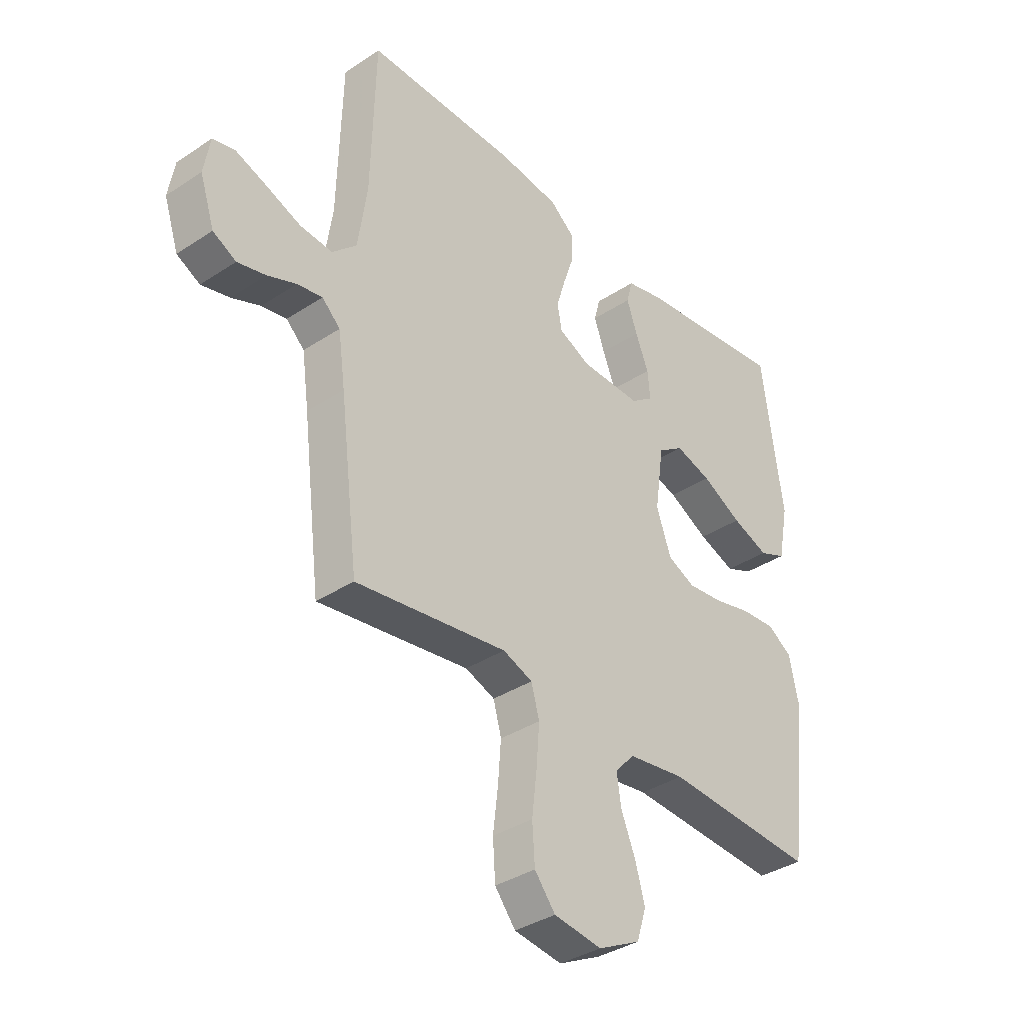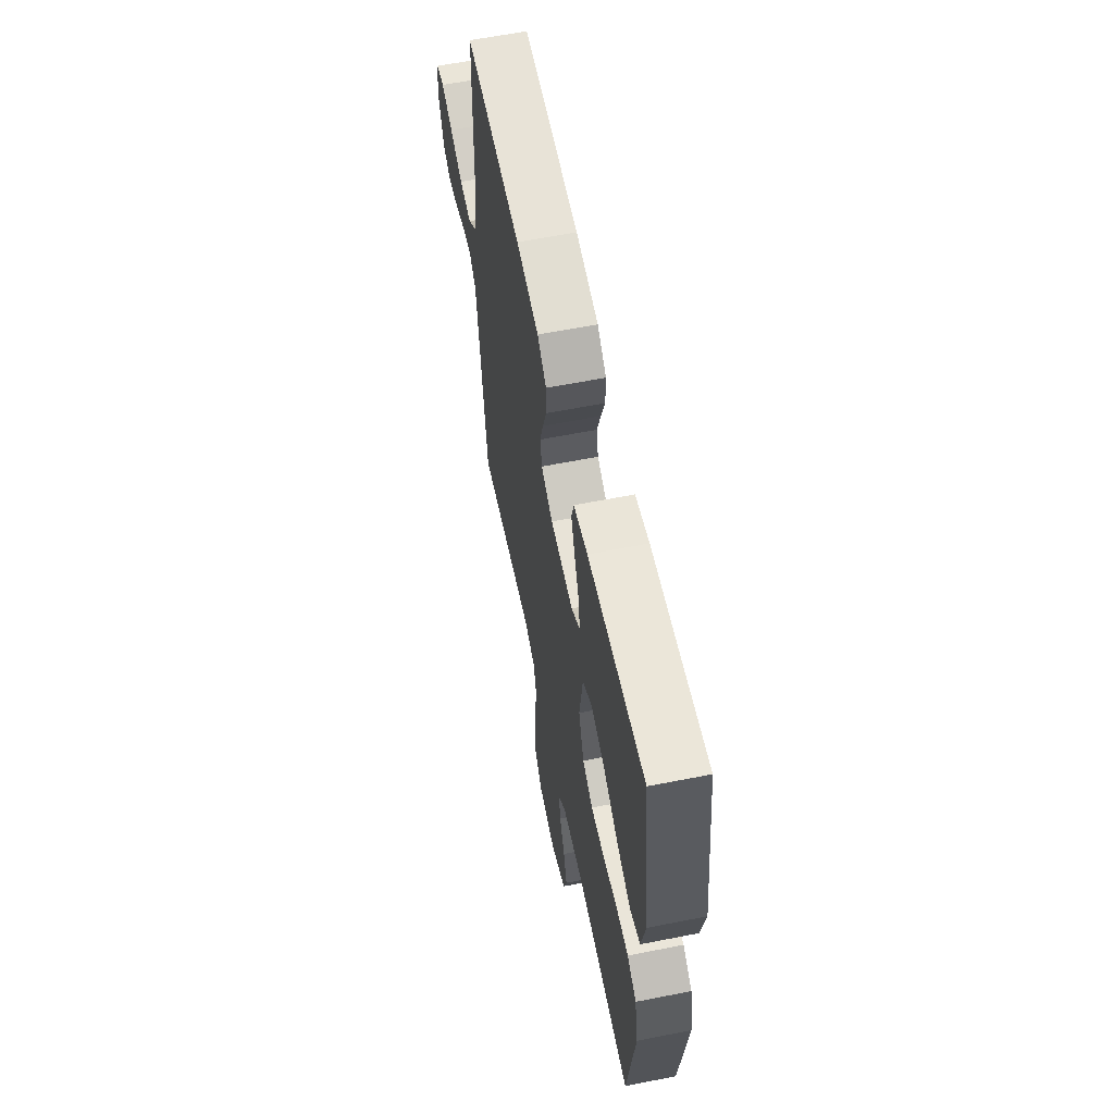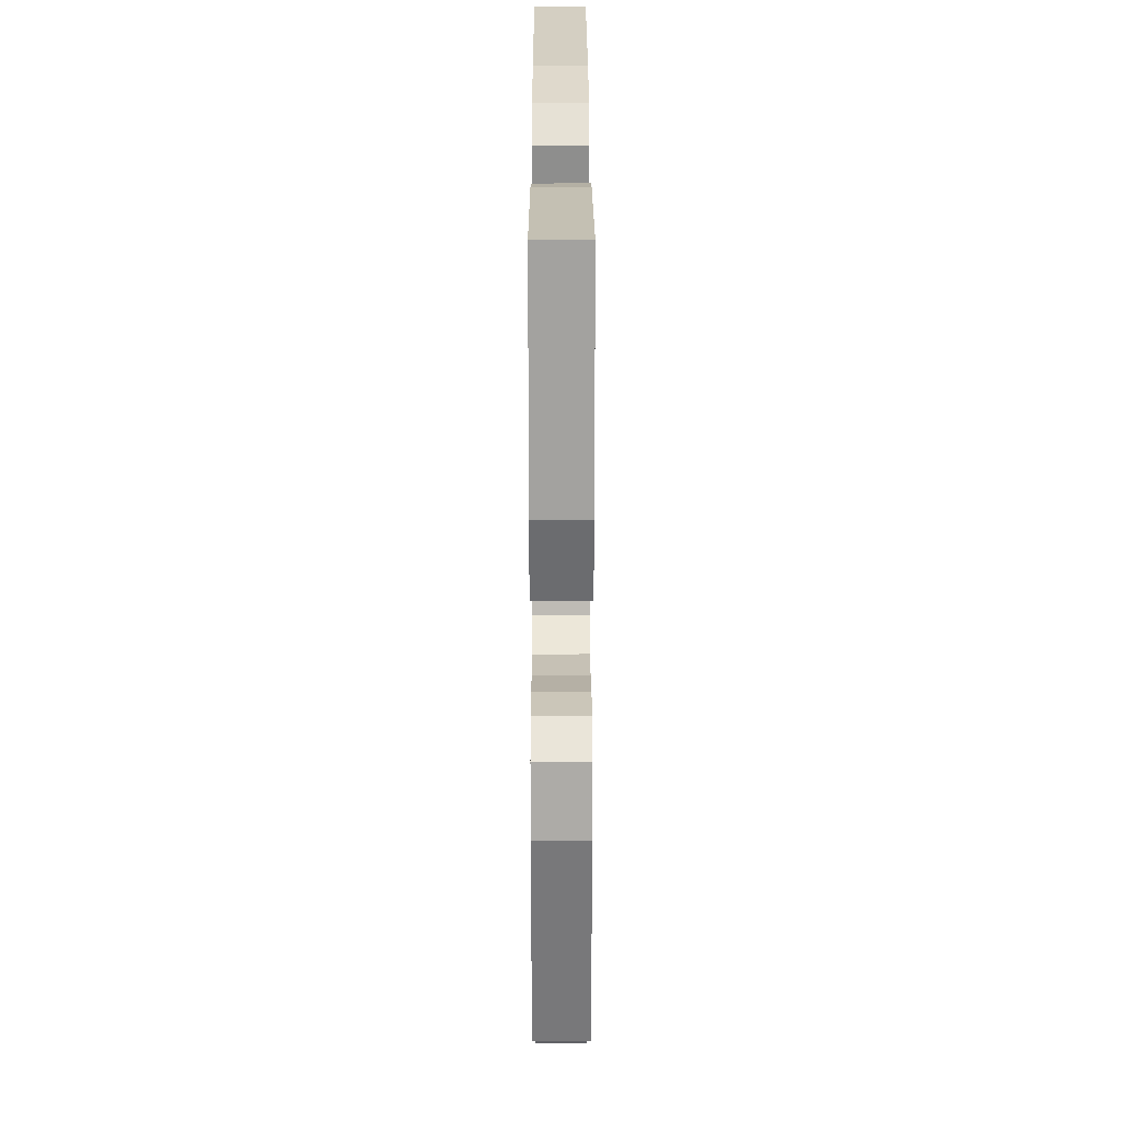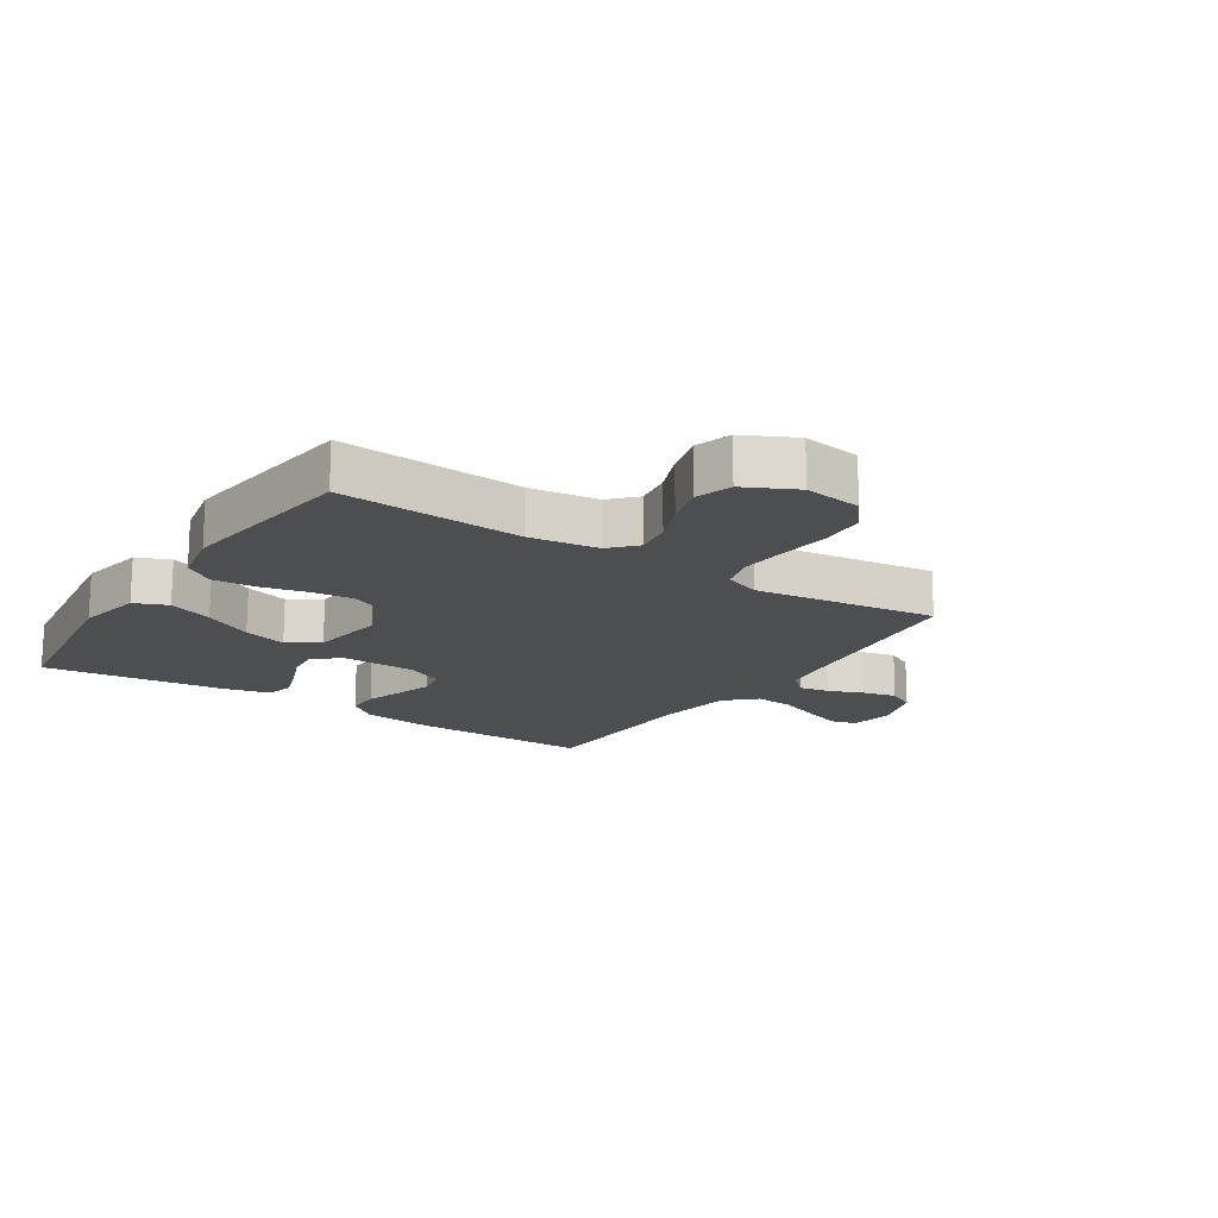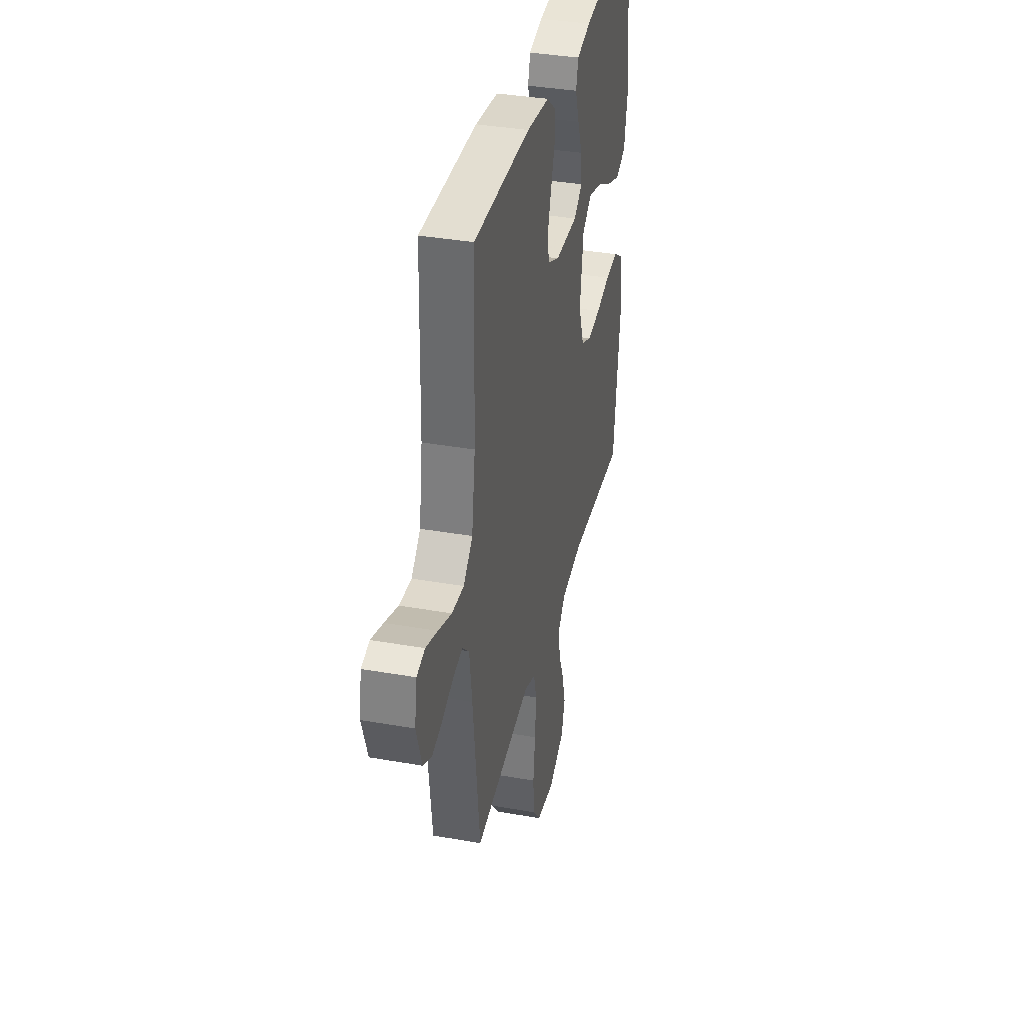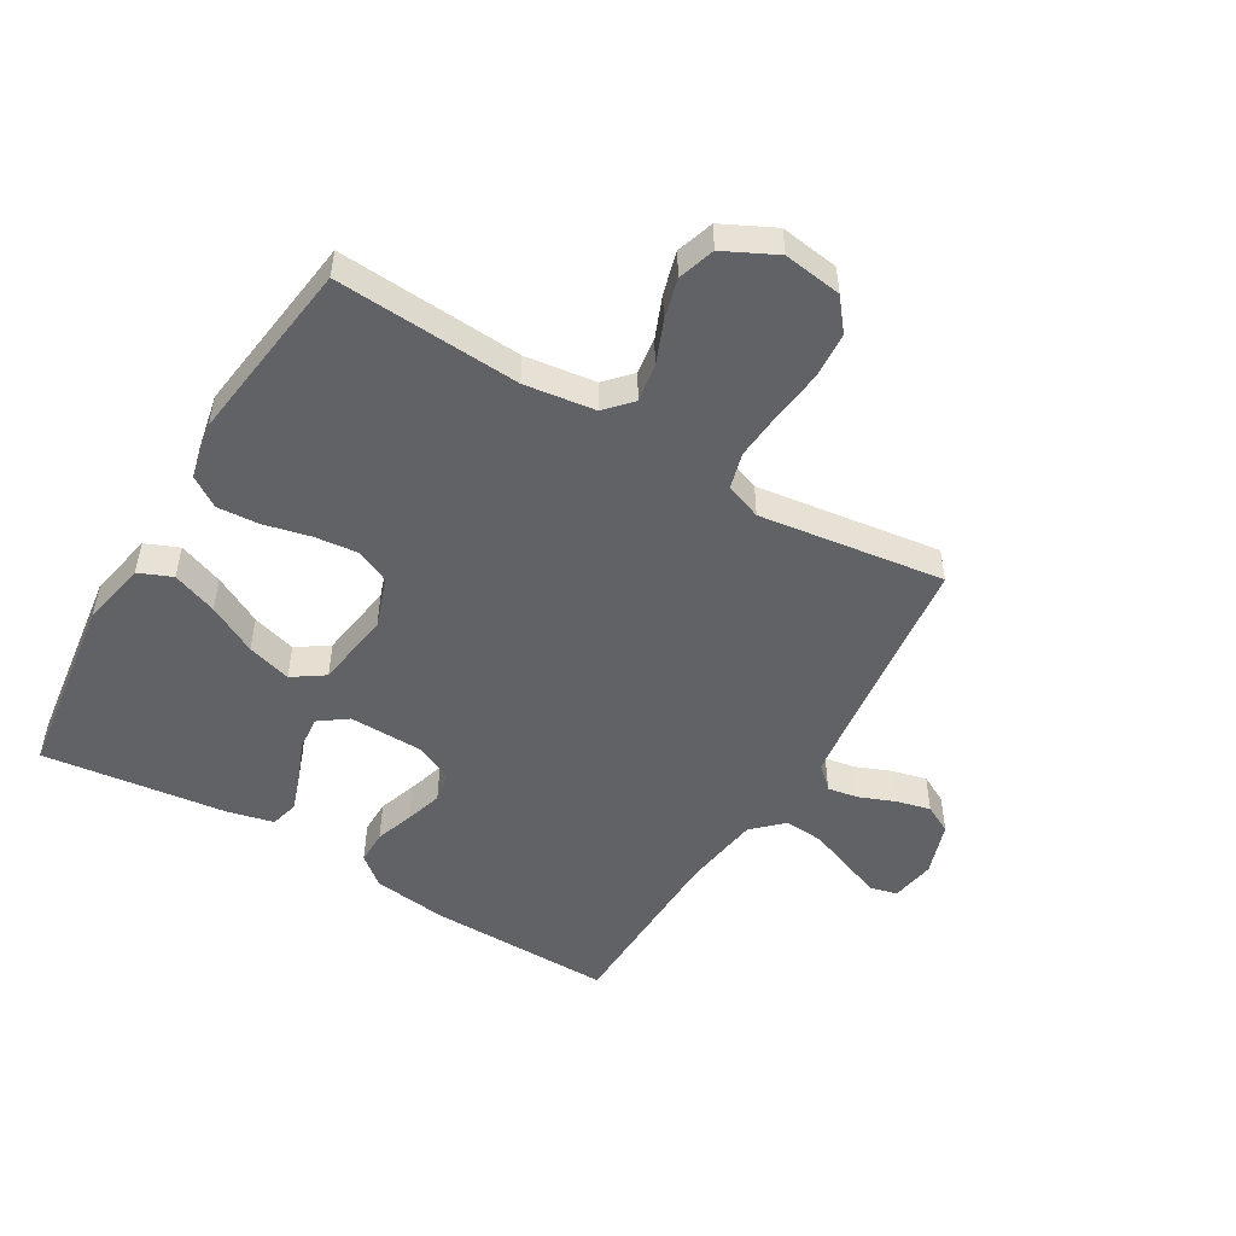
<metadata>
{"format":"obj","ext":"obj","renderer":"f3d","projection":"perspective","resolution":1024,"background":"white","views":[{"elev":-36.5,"azim":-49.4,"up":"+Z"},{"elev":61.3,"azim":78.6,"up":"+Z"},{"elev":25.2,"azim":89.9,"up":"+Z"},{"elev":-16.8,"azim":146.6,"up":"+Y"},{"elev":36.5,"azim":-77.1,"up":"+Z"},{"elev":-50.6,"azim":149.2,"up":"+Y"}]}
</metadata>
<code>
v 0.5 0.07 -0.5
v 0.2 0.07 -0.482
v 0.086 0.07 -0.498
v 0.047 0.07 -0.54
v 0.056 0.07 -0.6
v 0.084 0.07 -0.668
v 0.103 0.07 -0.736
v 0.084 0.07 -0.796
v 0 0.07 -0.838
v -0.095 0.07 -0.825
v -0.136 0.07 -0.774
v -0.141 0.07 -0.7
v -0.131 0.07 -0.616
v -0.125 0.07 -0.538
v -0.141 0.07 -0.48
v -0.2 0.07 -0.458
v -0.5 0.07 -0.5
v -0.537 0.07 -0.2
v -0.551 0.07 -0.099
v -0.587 0.07 -0.065
v -0.637 0.07 -0.074
v -0.694 0.07 -0.097
v -0.75 0.07 -0.111
v -0.796 0.07 -0.087
v -0.825 0.07 0
v -0.813 0.07 0.072
v -0.77 0.07 0.083
v -0.708 0.07 0.061
v -0.638 0.07 0.034
v -0.574 0.07 0.029
v -0.526 0.07 0.075
v -0.508 0.07 0.2
v -0.5 0.07 0.5
v -0.2 0.07 0.497
v -0.08 0.07 0.482
v -0.032 0.07 0.443
v -0.032 0.07 0.388
v -0.053 0.07 0.326
v -0.071 0.07 0.266
v -0.062 0.07 0.217
v 0 0.07 0.188
v 0.121 0.07 0.186
v 0.166 0.07 0.219
v 0.161 0.07 0.274
v 0.135 0.07 0.338
v 0.114 0.07 0.398
v 0.126 0.07 0.444
v 0.2 0.07 0.462
v 0.5 0.07 0.5
v 0.541 0.07 0.2
v 0.52 0.07 0.093
v 0.466 0.07 0.07
v 0.393 0.07 0.097
v 0.313 0.07 0.139
v 0.241 0.07 0.16
v 0.19 0.07 0.125
v 0.172 0.07 0
v 0.201 0.07 -0.082
v 0.256 0.07 -0.107
v 0.327 0.07 -0.099
v 0.402 0.07 -0.081
v 0.47 0.07 -0.076
v 0.519 0.07 -0.108
v 0.538 0.07 -0.2
v 0.5 0 -0.5
v 0.2 0 -0.482
v 0.086 0 -0.498
v 0.047 0 -0.54
v 0.056 0 -0.6
v 0.084 0 -0.668
v 0.103 0 -0.736
v 0.084 0 -0.796
v 0 0 -0.838
v -0.095 0 -0.825
v -0.136 0 -0.774
v -0.141 0 -0.7
v -0.131 0 -0.616
v -0.125 0 -0.538
v -0.141 0 -0.48
v -0.2 0 -0.458
v -0.5 0 -0.5
v -0.537 0 -0.2
v -0.551 0 -0.099
v -0.587 0 -0.065
v -0.637 0 -0.074
v -0.694 0 -0.097
v -0.75 0 -0.111
v -0.796 0 -0.087
v -0.825 0 0
v -0.813 0 0.072
v -0.77 0 0.083
v -0.708 0 0.061
v -0.638 0 0.034
v -0.574 0 0.029
v -0.526 0 0.075
v -0.508 0 0.2
v -0.5 0 0.5
v -0.2 0 0.497
v -0.08 0 0.482
v -0.032 0 0.443
v -0.032 0 0.388
v -0.053 0 0.326
v -0.071 0 0.266
v -0.062 0 0.217
v 0 0 0.188
v 0.121 0 0.186
v 0.166 0 0.219
v 0.161 0 0.274
v 0.135 0 0.338
v 0.114 0 0.398
v 0.126 0 0.444
v 0.2 0 0.462
v 0.5 0 0.5
v 0.541 0 0.2
v 0.52 0 0.093
v 0.466 0 0.07
v 0.393 0 0.097
v 0.313 0 0.139
v 0.241 0 0.16
v 0.19 0 0.125
v 0.172 0 0
v 0.201 0 -0.082
v 0.256 0 -0.107
v 0.327 0 -0.099
v 0.402 0 -0.081
v 0.47 0 -0.076
v 0.519 0 -0.108
v 0.538 0 -0.2
f 63 64 1 2
f 60 61 62 63
f 59 60 63 2
f 58 59 2 3
f 57 58 3 4
f 56 57 4
f 51 52 53 54
f 51 54 55
f 50 51 55
f 49 50 55
f 48 49 55 56
f 44 45 46 47
f 44 47 48
f 43 44 48 56
f 35 36 37 38
f 35 38 39
f 32 33 34 35
f 31 32 35 39
f 30 31 39 40
f 26 27 28 29
f 24 25 26 29
f 24 29 30
f 21 22 23 24
f 20 21 24 30
f 19 20 30 40
f 16 17 18
f 15 16 18 19
f 10 11 12 13
f 10 13 14
f 9 10 14
f 8 9 14 15
f 5 6 7 8
f 4 5 8 15
f 42 43 56 4
f 41 42 4 15
f 15 19 40 41
f 66 65 128 127
f 127 126 125 124
f 66 127 124 123
f 67 66 123 122
f 68 67 122 121
f 68 121 120
f 118 117 116 115
f 119 118 115
f 119 115 114
f 119 114 113
f 120 119 113 112
f 111 110 109 108
f 112 111 108
f 120 112 108 107
f 102 101 100 99
f 103 102 99
f 99 98 97 96
f 103 99 96 95
f 104 103 95 94
f 93 92 91 90
f 93 90 89 88
f 94 93 88
f 88 87 86 85
f 94 88 85 84
f 104 94 84 83
f 82 81 80
f 83 82 80 79
f 77 76 75 74
f 78 77 74
f 78 74 73
f 79 78 73 72
f 72 71 70 69
f 79 72 69 68
f 68 120 107 106
f 79 68 106 105
f 105 104 83 79
f 1 65 66 2
f 2 66 67 3
f 3 67 68 4
f 4 68 69 5
f 5 69 70 6
f 6 70 71 7
f 7 71 72 8
f 8 72 73 9
f 9 73 74 10
f 10 74 75 11
f 11 75 76 12
f 12 76 77 13
f 13 77 78 14
f 14 78 79 15
f 15 79 80 16
f 16 80 81 17
f 17 81 82 18
f 18 82 83 19
f 19 83 84 20
f 20 84 85 21
f 21 85 86 22
f 22 86 87 23
f 23 87 88 24
f 24 88 89 25
f 25 89 90 26
f 26 90 91 27
f 27 91 92 28
f 28 92 93 29
f 29 93 94 30
f 30 94 95 31
f 31 95 96 32
f 32 96 97 33
f 33 97 98 34
f 34 98 99 35
f 35 99 100 36
f 36 100 101 37
f 37 101 102 38
f 38 102 103 39
f 39 103 104 40
f 40 104 105 41
f 41 105 106 42
f 42 106 107 43
f 43 107 108 44
f 44 108 109 45
f 45 109 110 46
f 46 110 111 47
f 47 111 112 48
f 48 112 113 49
f 49 113 114 50
f 50 114 115 51
f 51 115 116 52
f 52 116 117 53
f 53 117 118 54
f 54 118 119 55
f 55 119 120 56
f 56 120 121 57
f 57 121 122 58
f 58 122 123 59
f 59 123 124 60
f 60 124 125 61
f 61 125 126 62
f 62 126 127 63
f 63 127 128 64
f 64 128 65 1

</code>
